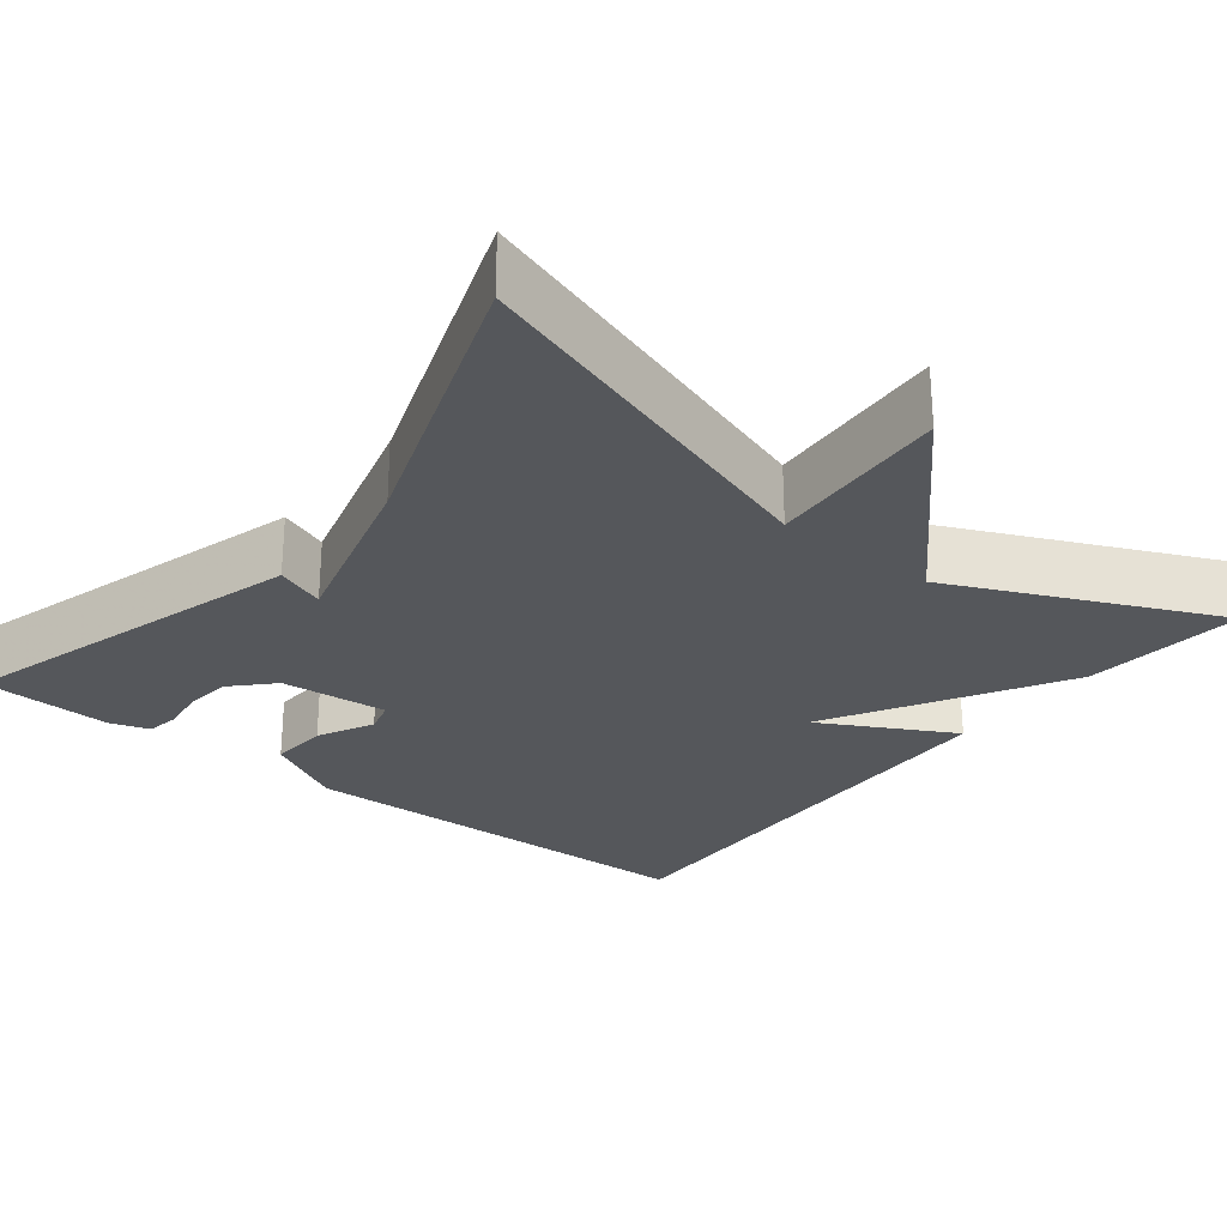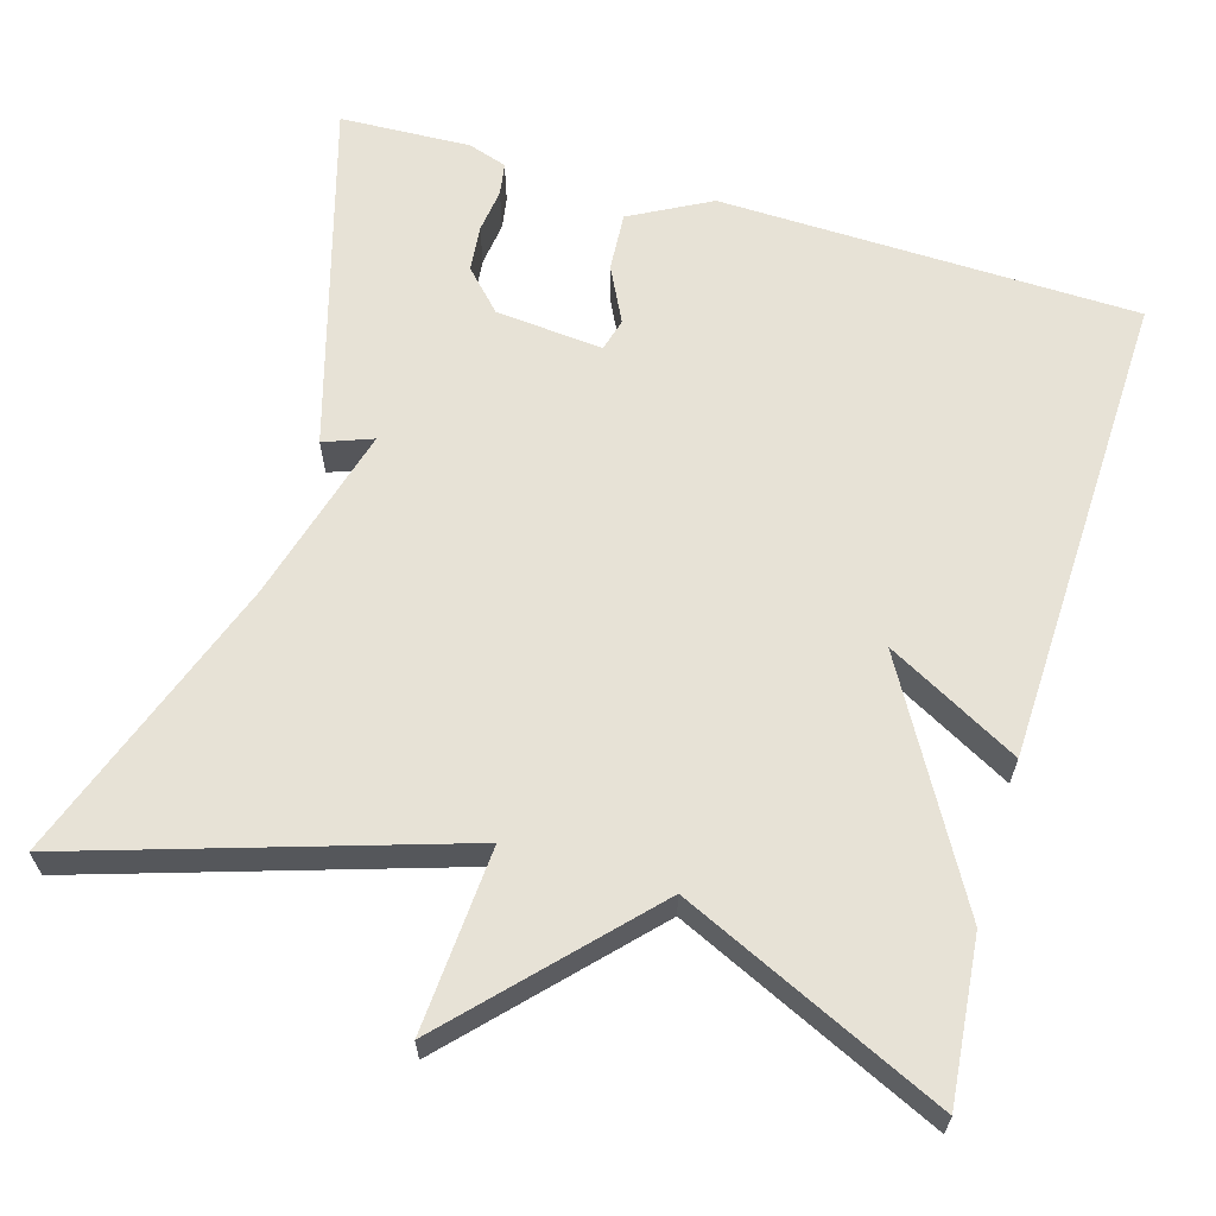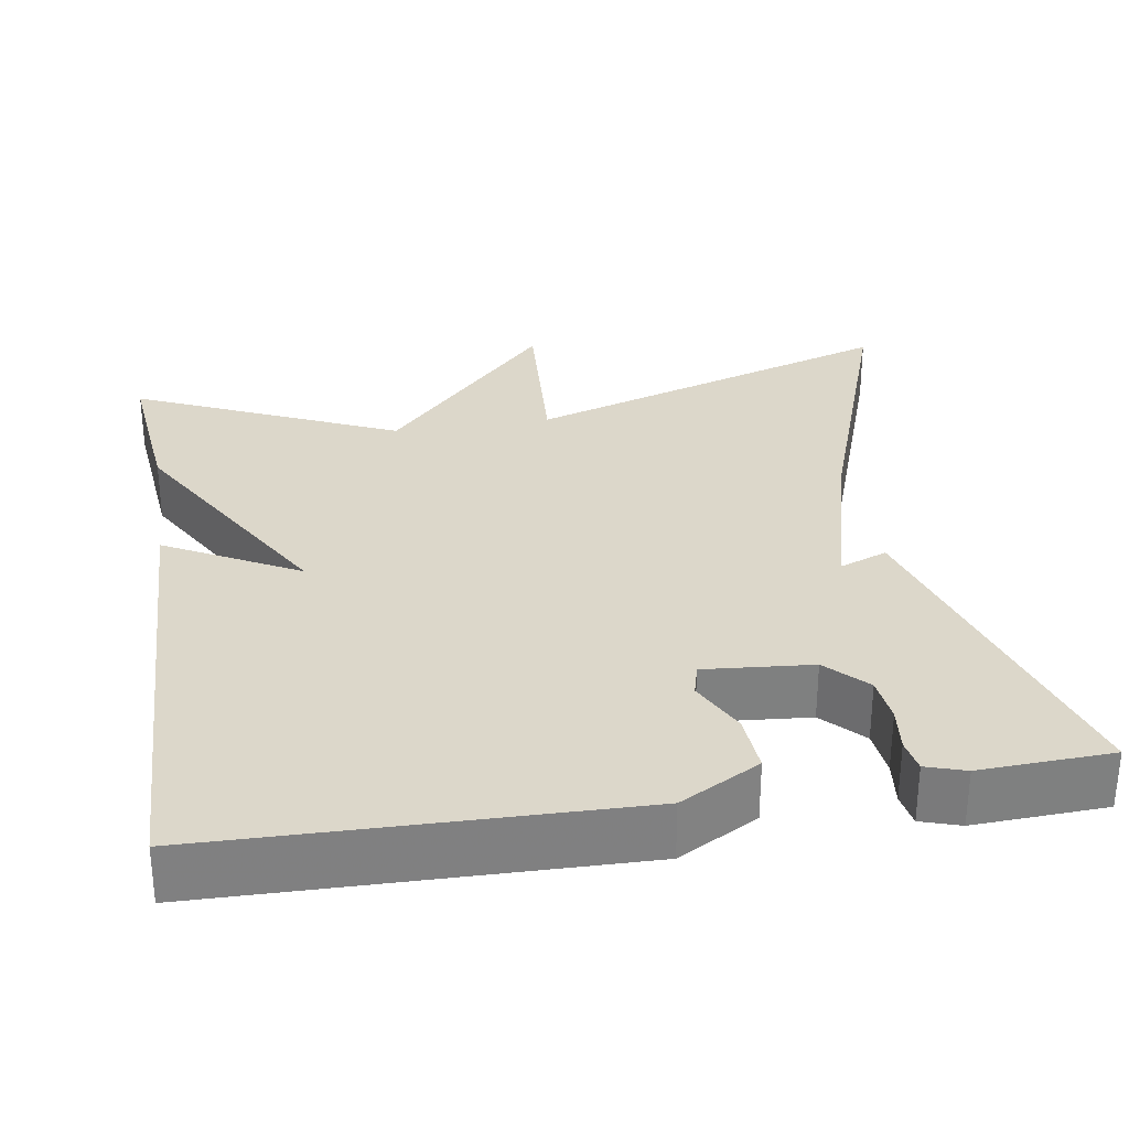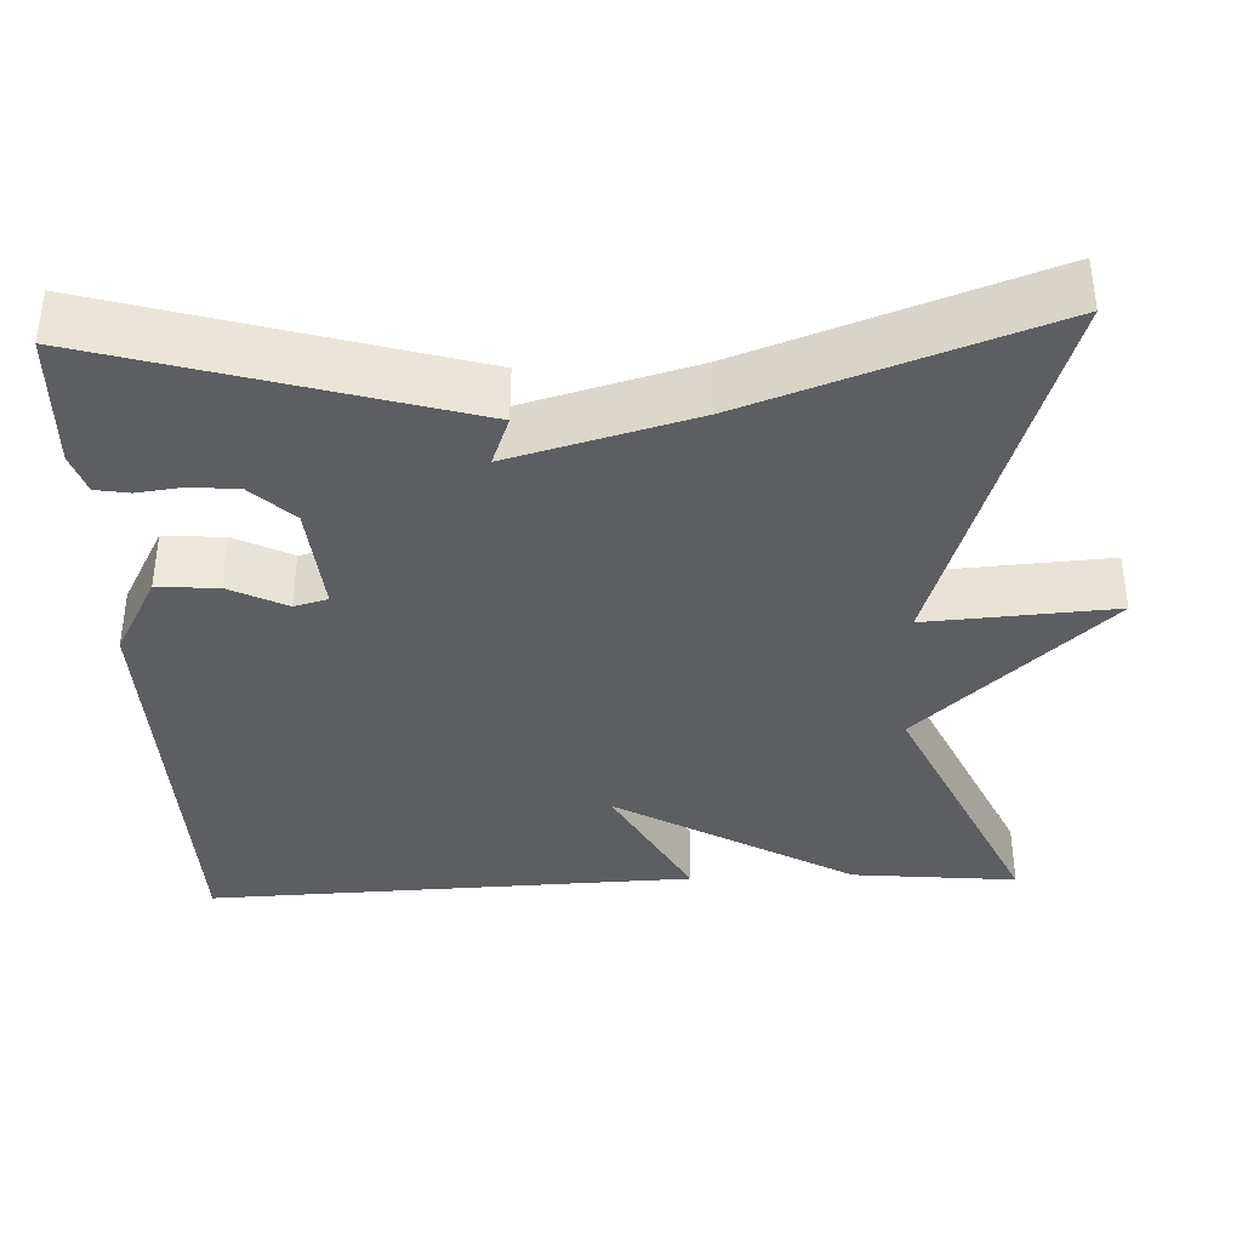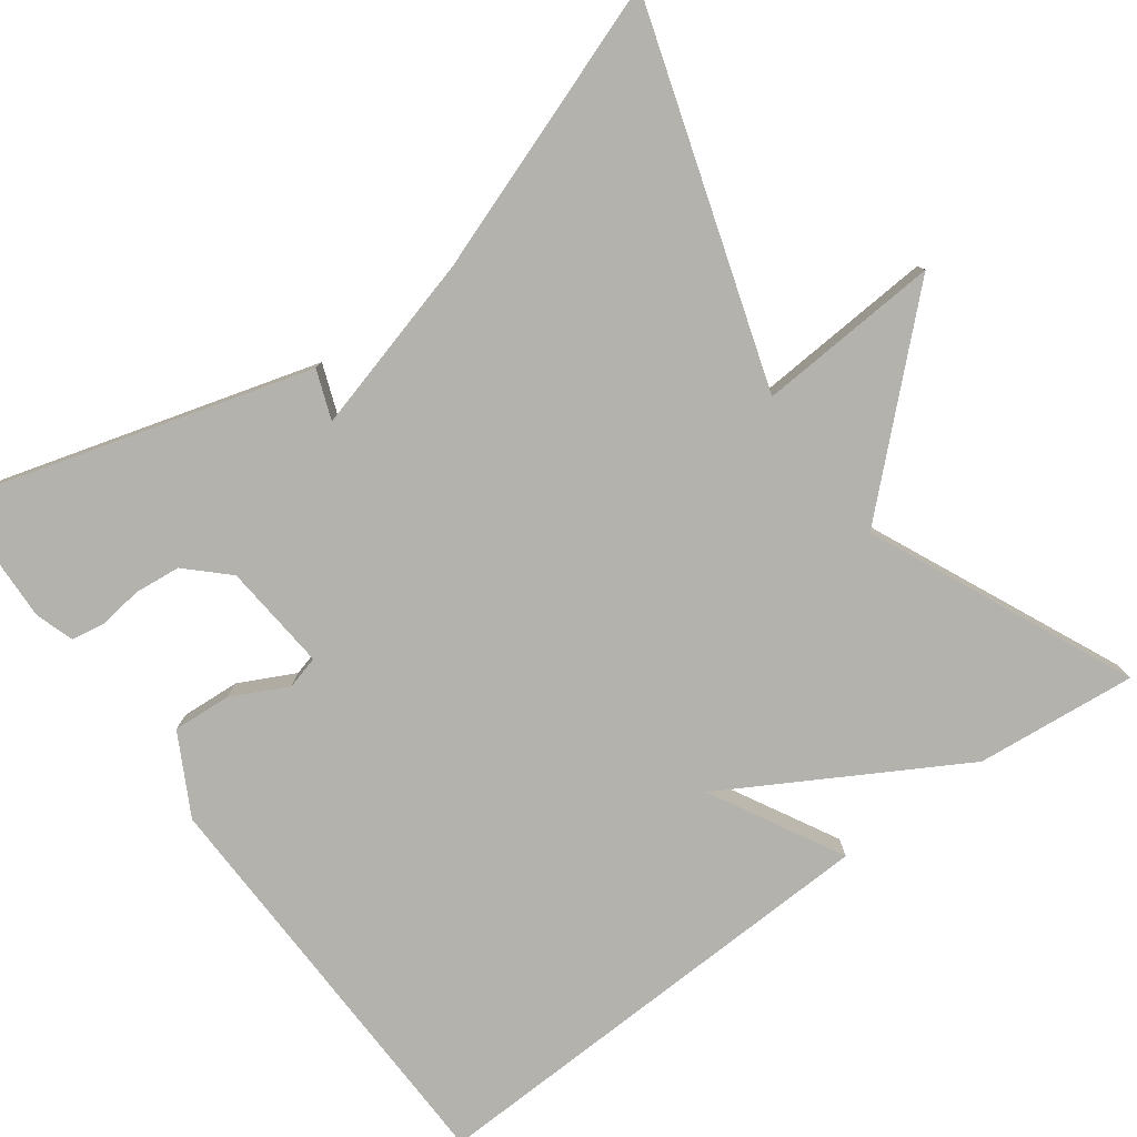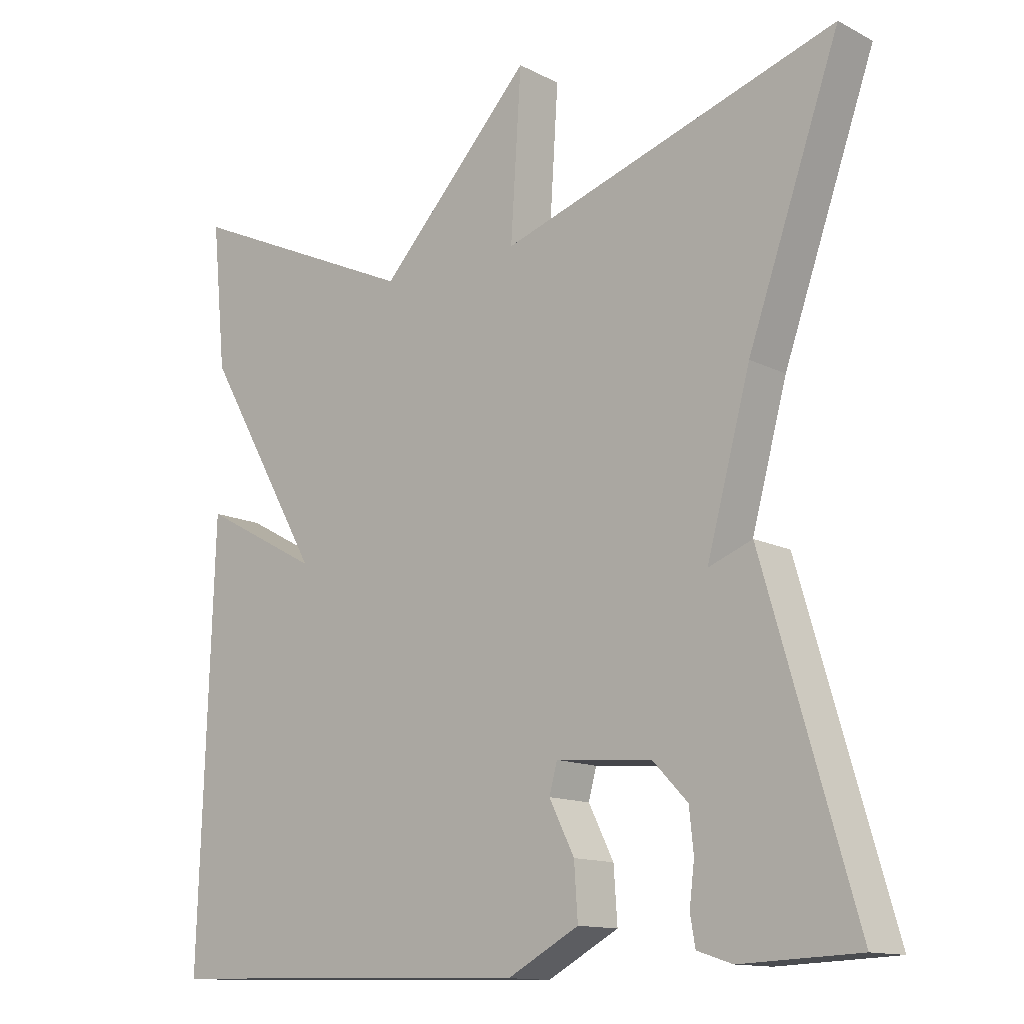
<metadata>
{"format":"obj","ext":"obj","renderer":"f3d","projection":"perspective","resolution":1024,"background":"white","views":[{"elev":-27.0,"azim":-38.3,"up":"+Y"},{"elev":63.4,"azim":16.5,"up":"+Y"},{"elev":30.4,"azim":170.7,"up":"+Y"},{"elev":-37.6,"azim":-87.5,"up":"+Y"},{"elev":-79.5,"azim":-53.7,"up":"+Y"},{"elev":-13.2,"azim":-139.1,"up":"+Z"}]}
</metadata>
<code>
v 0.5 0.07 0.5
v 0.48 0.07 0.298
v 0.314 0.07 0.008
v 0.48 0.07 0.098
v 0.5 0.07 -0.5
v -0.026 0.07 -0.513
v -0.126 0.07 -0.459
v -0.121 0.07 -0.385
v -0.086 0.07 -0.315
v -0.097 0.07 -0.274
v -0.232 0.07 -0.286
v -0.28 0.07 -0.336
v -0.286 0.07 -0.394
v -0.279 0.07 -0.45
v -0.286 0.07 -0.491
v -0.335 0.07 -0.507
v -0.5 0.07 -0.5
v -0.372 0.07 -0.06
v -0.311 0.07 -0.083
v -0.372 0.07 0.14
v -0.5 0.07 0.5
v -0.029 0.07 0.35
v -0.044 0.07 0.579
v 0.171 0.07 0.35
v 0.5 0 0.5
v 0.48 0 0.298
v 0.314 0 0.008
v 0.48 0 0.098
v 0.5 0 -0.5
v -0.026 0 -0.513
v -0.126 0 -0.459
v -0.121 0 -0.385
v -0.086 0 -0.315
v -0.097 0 -0.274
v -0.232 0 -0.286
v -0.28 0 -0.336
v -0.286 0 -0.394
v -0.279 0 -0.45
v -0.286 0 -0.491
v -0.335 0 -0.507
v -0.5 0 -0.5
v -0.372 0 -0.06
v -0.311 0 -0.083
v -0.372 0 0.14
v -0.5 0 0.5
v -0.029 0 0.35
v -0.044 0 0.579
v 0.171 0 0.35
f 22 23 24
f 20 21 22
f 19 20 22 24
f 17 18 19
f 16 17 19
f 15 16 19
f 13 14 15
f 13 15 19
f 12 13 19
f 19 24 1
f 12 19 1
f 11 12 1
f 7 8 9
f 6 7 9
f 5 6 9
f 4 5 9
f 3 4 9
f 3 9 10
f 3 10 11
f 2 3 11
f 1 2 11
f 48 47 46
f 46 45 44
f 48 46 44 43
f 43 42 41
f 43 41 40
f 43 40 39
f 39 38 37
f 43 39 37
f 43 37 36
f 25 48 43
f 25 43 36
f 25 36 35
f 33 32 31
f 33 31 30
f 33 30 29
f 33 29 28
f 33 28 27
f 34 33 27
f 35 34 27
f 35 27 26
f 35 26 25
f 1 25 26 2
f 2 26 27 3
f 3 27 28 4
f 4 28 29 5
f 5 29 30 6
f 6 30 31 7
f 7 31 32 8
f 8 32 33 9
f 9 33 34 10
f 10 34 35 11
f 11 35 36 12
f 12 36 37 13
f 13 37 38 14
f 14 38 39 15
f 15 39 40 16
f 16 40 41 17
f 17 41 42 18
f 18 42 43 19
f 19 43 44 20
f 20 44 45 21
f 21 45 46 22
f 22 46 47 23
f 23 47 48 24
f 24 48 25 1

</code>
